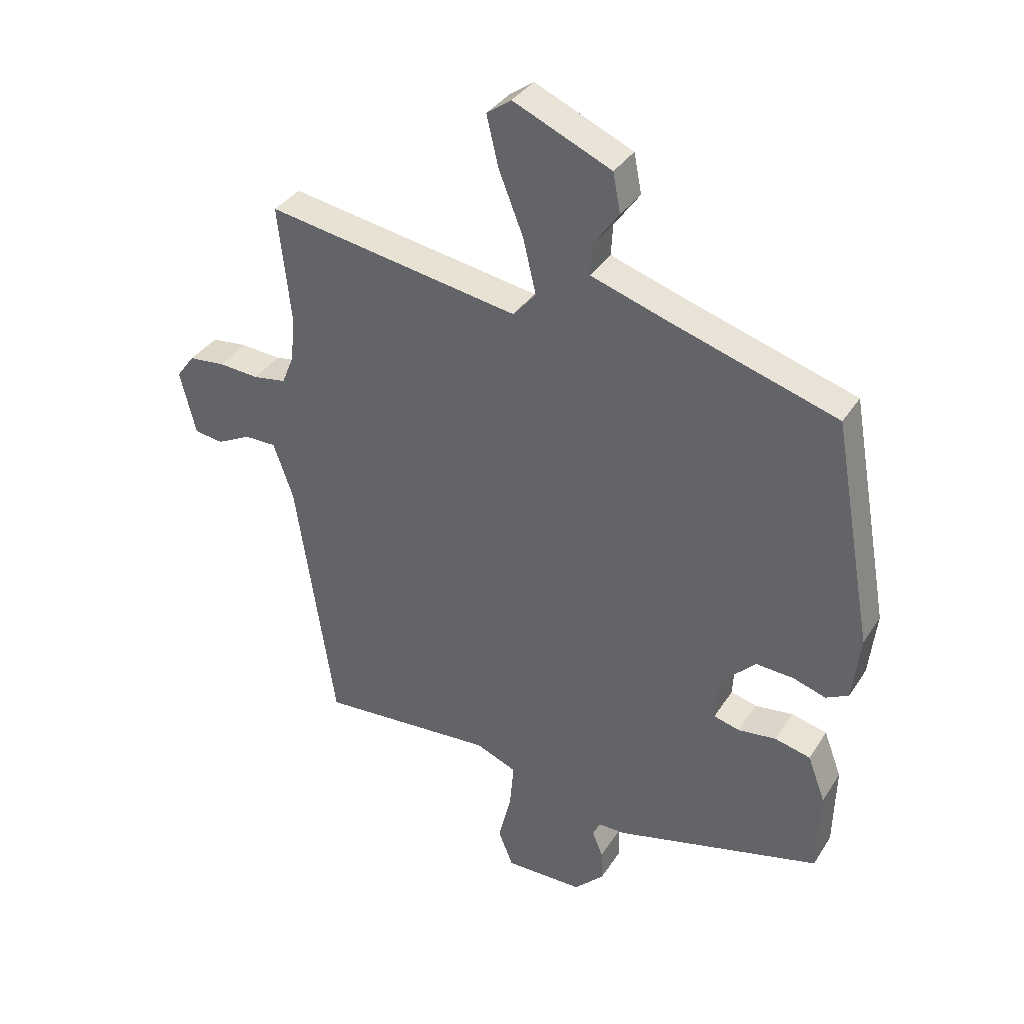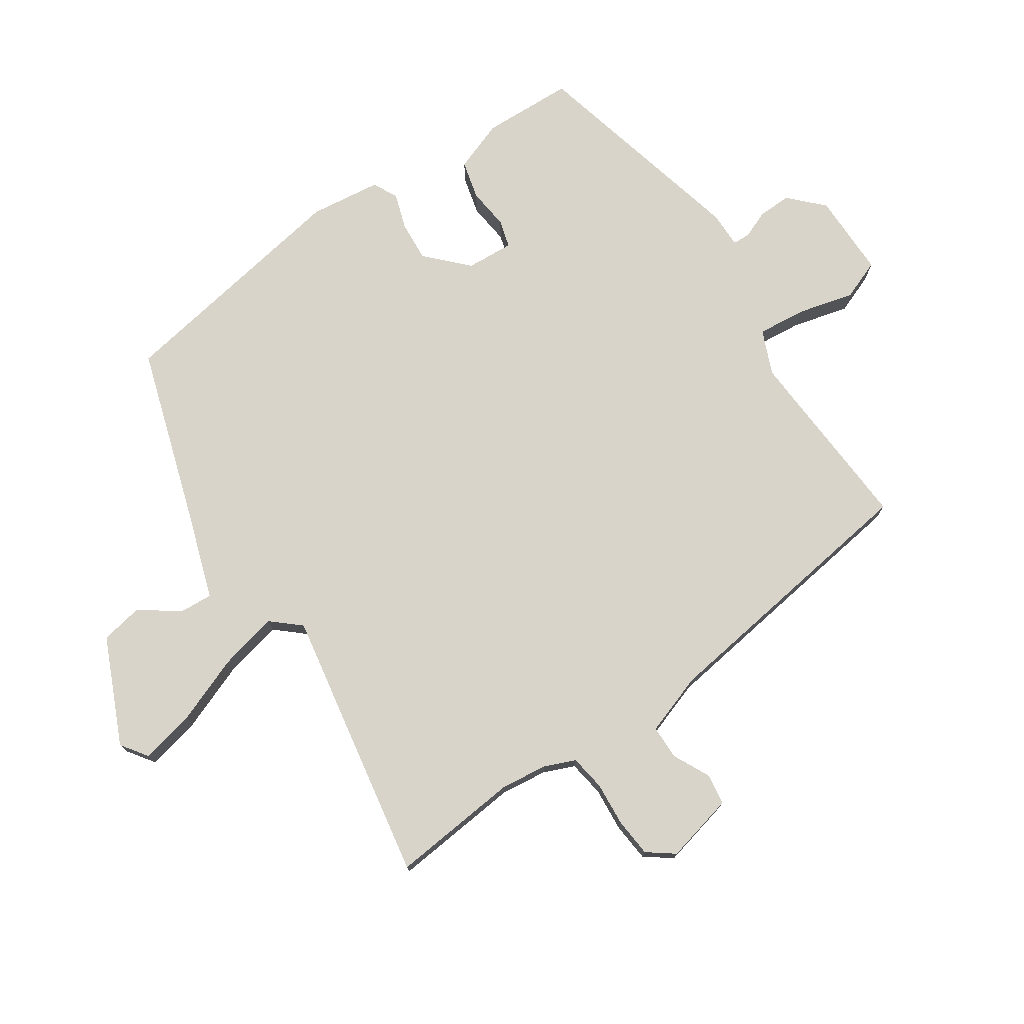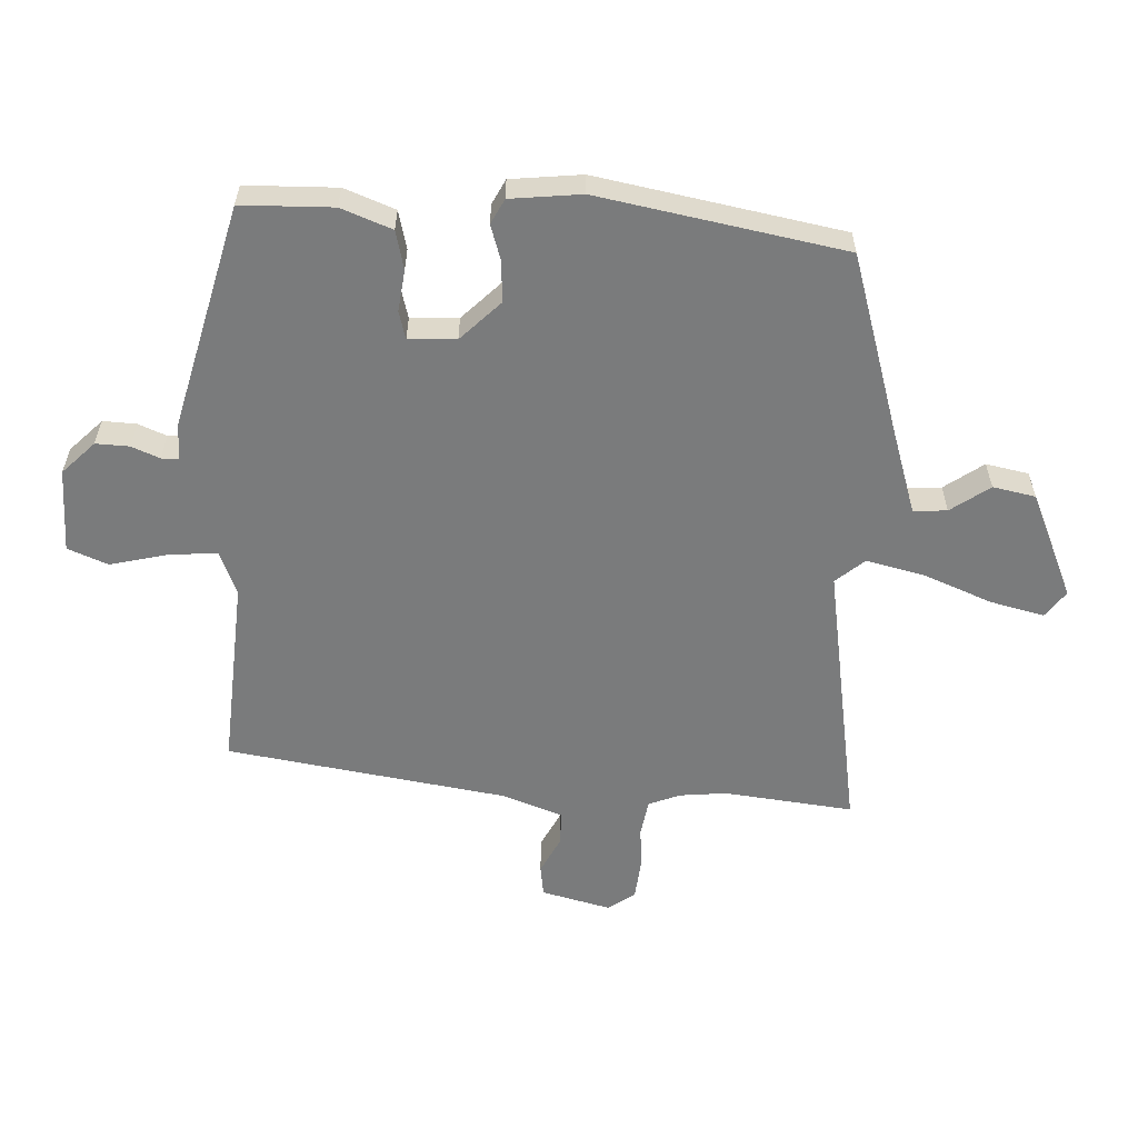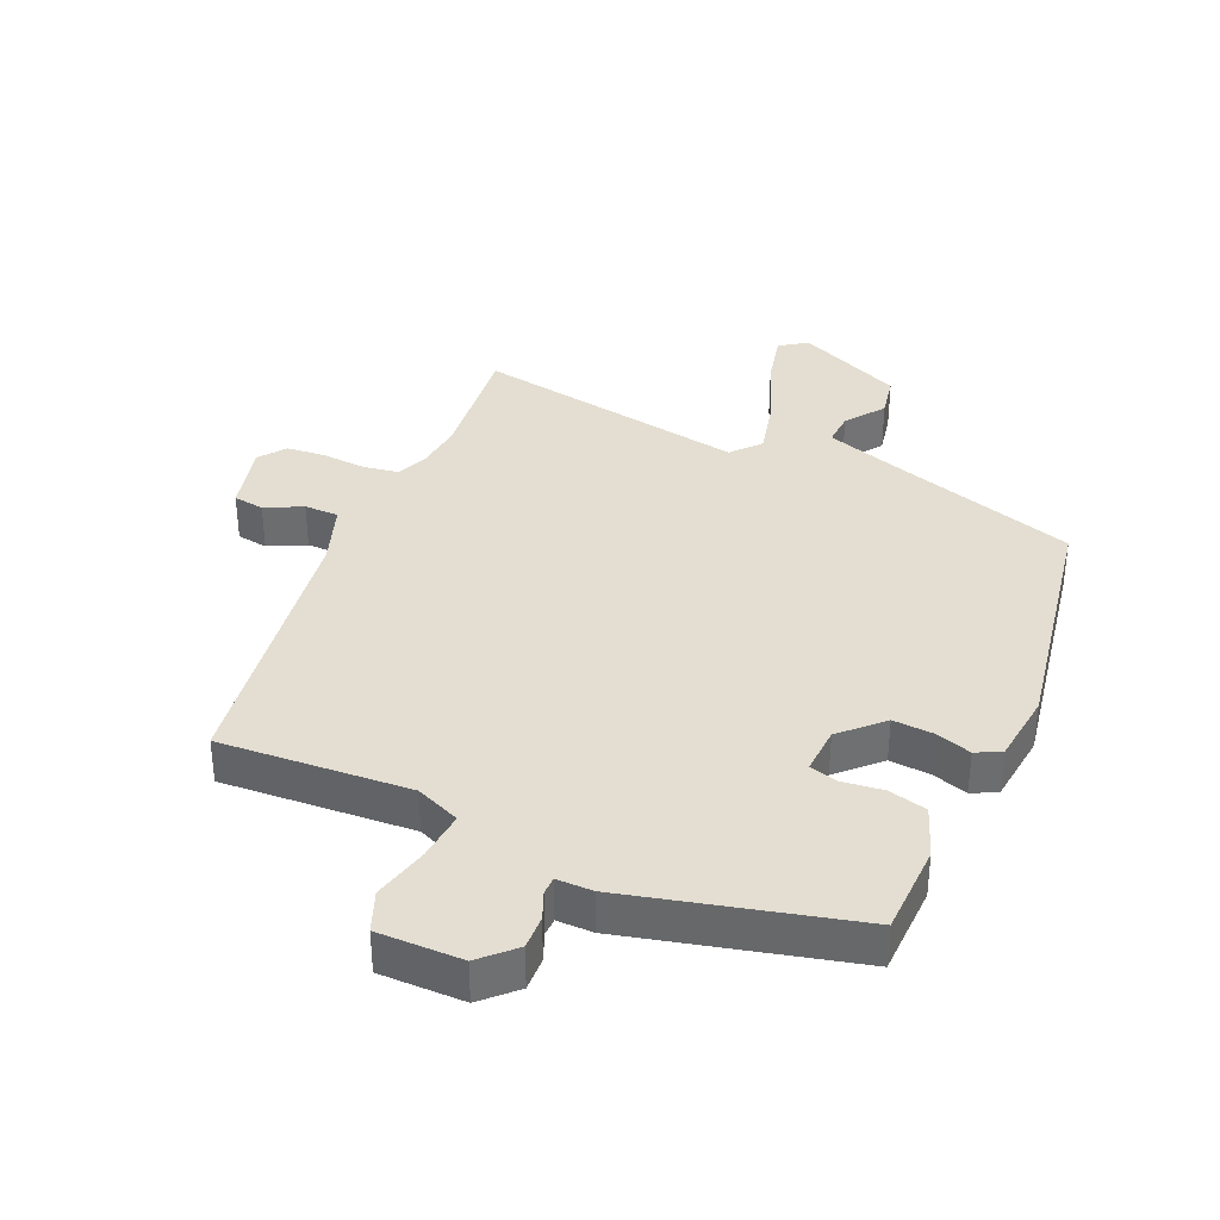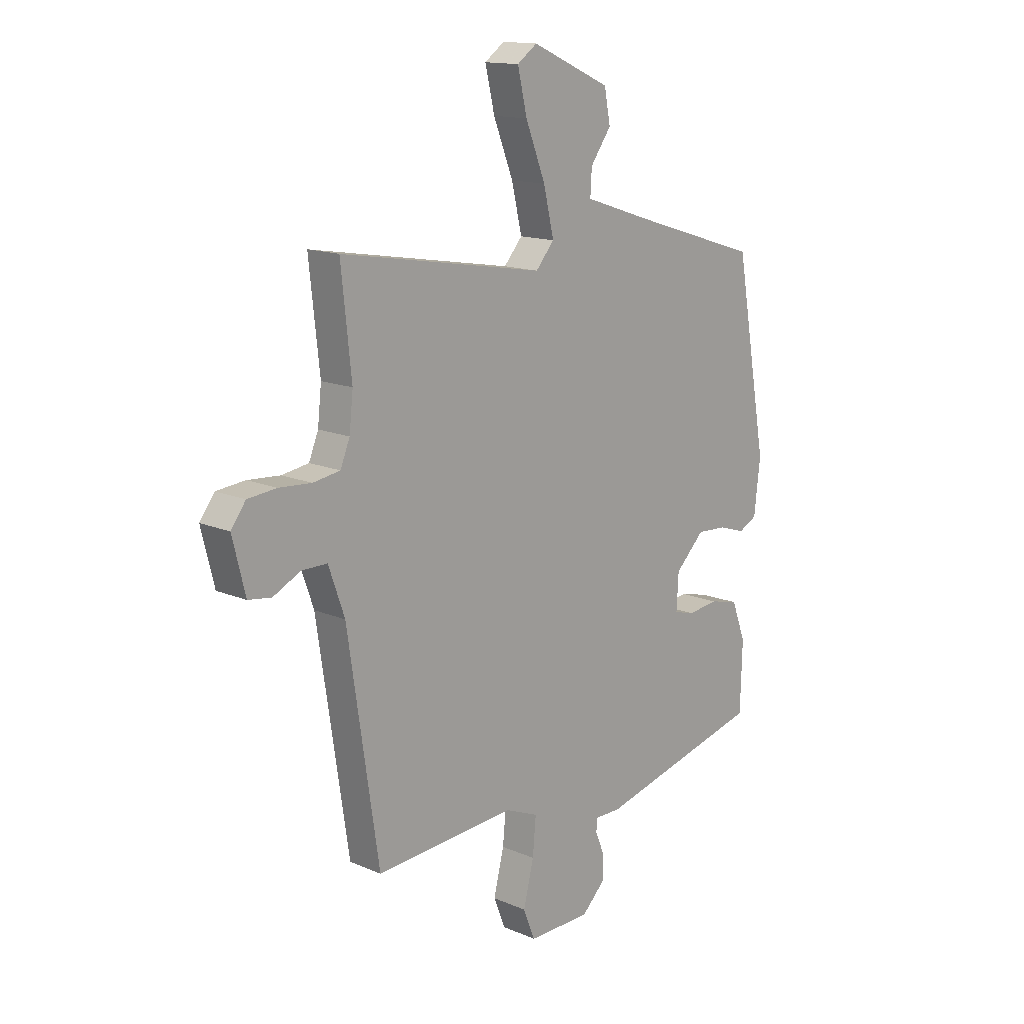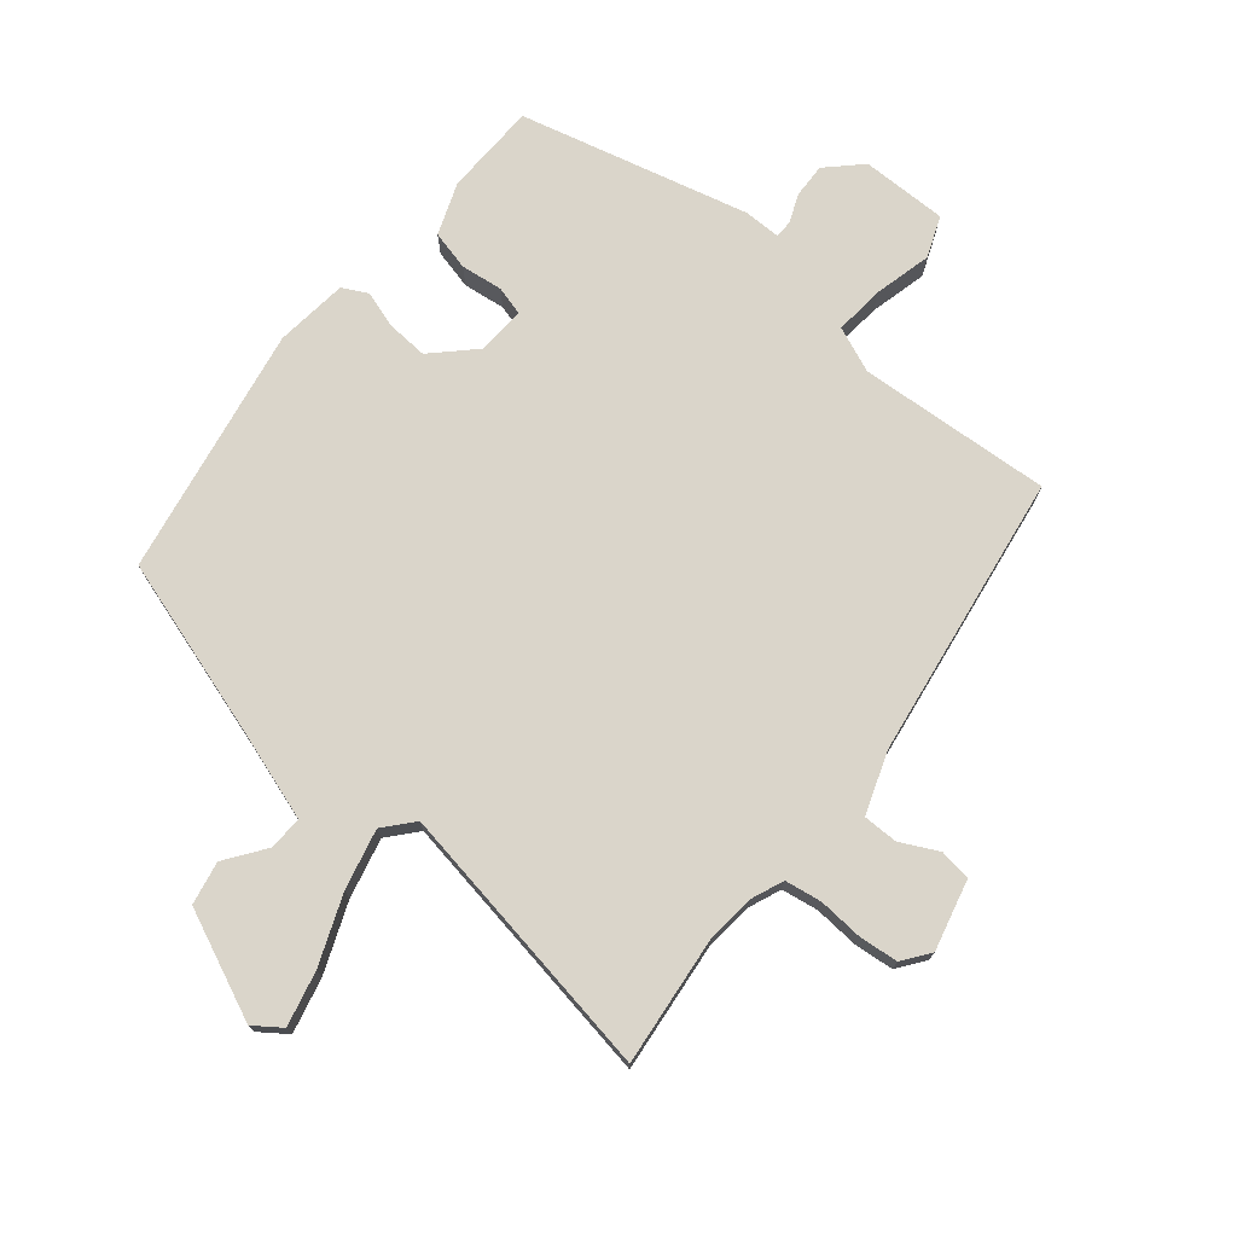
<metadata>
{"format":"obj","ext":"obj","renderer":"f3d","projection":"perspective","resolution":1024,"background":"white","views":[{"elev":35.5,"azim":-151.6,"up":"+Z"},{"elev":75.4,"azim":56.5,"up":"+Y"},{"elev":-58.3,"azim":-93.0,"up":"+Y"},{"elev":36.3,"azim":-156.2,"up":"+Y"},{"elev":14.6,"azim":132.8,"up":"+Z"},{"elev":74.3,"azim":39.4,"up":"+Y"}]}
</metadata>
<code>
v -0.501 0.07 -0.449
v -0.505 0.07 -0.305
v -0.475 0.07 -0.225
v -0.414 0.07 -0.21
v -0.349 0.07 -0.218
v -0.305 0.07 -0.206
v -0.309 0.07 -0.131
v -0.371 0.07 -0.07
v -0.435 0.07 -0.074
v -0.491 0.07 -0.092
v -0.53 0.07 -0.072
v -0.543 0.07 0.04
v -0.474 0.07 0.426
v -0.197 0.07 0.512
v -0.059 0.07 0.557
v -0.062 0.07 0.61
v -0.106 0.07 0.671
v -0.093 0.07 0.738
v 0.074 0.07 0.812
v 0.116 0.07 0.782
v 0.096 0.07 0.697
v 0.054 0.07 0.591
v 0.032 0.07 0.498
v 0.071 0.07 0.453
v 0.503 0.07 0.526
v 0.481 0.07 0.323
v 0.489 0.07 0.249
v 0.509 0.07 0.2
v 0.566 0.07 0.191
v 0.635 0.07 0.196
v 0.696 0.07 0.19
v 0.727 0.07 0.148
v 0.7 0.07 0.039
v 0.651 0.07 0.032
v 0.593 0.07 0.061
v 0.539 0.07 0.061
v 0.505 0.07 -0.035
v 0.439 0.07 -0.475
v 0.14 0.07 -0.455
v 0.07 0.07 -0.484
v 0.077 0.07 -0.561
v 0.099 0.07 -0.65
v 0.074 0.07 -0.713
v -0.059 0.07 -0.712
v -0.11 0.07 -0.662
v -0.108 0.07 -0.609
v -0.09 0.07 -0.565
v -0.091 0.07 -0.538
v -0.148 0.07 -0.538
v -0.501 0 -0.449
v -0.505 0 -0.305
v -0.475 0 -0.225
v -0.414 0 -0.21
v -0.349 0 -0.218
v -0.305 0 -0.206
v -0.309 0 -0.131
v -0.371 0 -0.07
v -0.435 0 -0.074
v -0.491 0 -0.092
v -0.53 0 -0.072
v -0.543 0 0.04
v -0.474 0 0.426
v -0.197 0 0.512
v -0.059 0 0.557
v -0.062 0 0.61
v -0.106 0 0.671
v -0.093 0 0.738
v 0.074 0 0.812
v 0.116 0 0.782
v 0.096 0 0.697
v 0.054 0 0.591
v 0.032 0 0.498
v 0.071 0 0.453
v 0.503 0 0.526
v 0.481 0 0.323
v 0.489 0 0.249
v 0.509 0 0.2
v 0.566 0 0.191
v 0.635 0 0.196
v 0.696 0 0.19
v 0.727 0 0.148
v 0.7 0 0.039
v 0.651 0 0.032
v 0.593 0 0.061
v 0.539 0 0.061
v 0.505 0 -0.035
v 0.439 0 -0.475
v 0.14 0 -0.455
v 0.07 0 -0.484
v 0.077 0 -0.561
v 0.099 0 -0.65
v 0.074 0 -0.713
v -0.059 0 -0.712
v -0.11 0 -0.662
v -0.108 0 -0.609
v -0.09 0 -0.565
v -0.091 0 -0.538
v -0.148 0 -0.538
f 3 4 5
f 2 3 5
f 1 2 5
f 49 1 5
f 48 49 5
f 45 46 47
f 44 45 47
f 43 44 47
f 42 43 47
f 41 42 47
f 40 41 47 48
f 48 5 6
f 40 48 6
f 39 40 6
f 39 6 7
f 38 39 7
f 37 38 7
f 33 34 35
f 32 33 35
f 31 32 35
f 30 31 35
f 29 30 35
f 28 29 35 36
f 37 7 8
f 36 37 8
f 28 36 8
f 27 28 8
f 24 25 26
f 20 21 22
f 19 20 22
f 18 19 22
f 17 18 22
f 16 17 22
f 15 16 22 23
f 14 15 23 24
f 24 26 27
f 14 24 27
f 13 14 27
f 12 13 27
f 11 12 27
f 10 11 27
f 9 10 27
f 8 9 27
f 54 53 52
f 54 52 51
f 54 51 50
f 54 50 98
f 54 98 97
f 96 95 94
f 96 94 93
f 96 93 92
f 96 92 91
f 96 91 90
f 97 96 90 89
f 55 54 97
f 55 97 89
f 55 89 88
f 56 55 88
f 56 88 87
f 56 87 86
f 84 83 82
f 84 82 81
f 84 81 80
f 84 80 79
f 84 79 78
f 85 84 78 77
f 57 56 86
f 57 86 85
f 57 85 77
f 57 77 76
f 75 74 73
f 71 70 69
f 71 69 68
f 71 68 67
f 71 67 66
f 71 66 65
f 72 71 65 64
f 73 72 64 63
f 76 75 73
f 76 73 63
f 76 63 62
f 76 62 61
f 76 61 60
f 76 60 59
f 76 59 58
f 76 58 57
f 1 50 51 2
f 2 51 52 3
f 3 52 53 4
f 4 53 54 5
f 5 54 55 6
f 6 55 56 7
f 7 56 57 8
f 8 57 58 9
f 9 58 59 10
f 10 59 60 11
f 11 60 61 12
f 12 61 62 13
f 13 62 63 14
f 14 63 64 15
f 15 64 65 16
f 16 65 66 17
f 17 66 67 18
f 18 67 68 19
f 19 68 69 20
f 20 69 70 21
f 21 70 71 22
f 22 71 72 23
f 23 72 73 24
f 24 73 74 25
f 25 74 75 26
f 26 75 76 27
f 27 76 77 28
f 28 77 78 29
f 29 78 79 30
f 30 79 80 31
f 31 80 81 32
f 32 81 82 33
f 33 82 83 34
f 34 83 84 35
f 35 84 85 36
f 36 85 86 37
f 37 86 87 38
f 38 87 88 39
f 39 88 89 40
f 40 89 90 41
f 41 90 91 42
f 42 91 92 43
f 43 92 93 44
f 44 93 94 45
f 45 94 95 46
f 46 95 96 47
f 47 96 97 48
f 48 97 98 49
f 49 98 50 1

</code>
